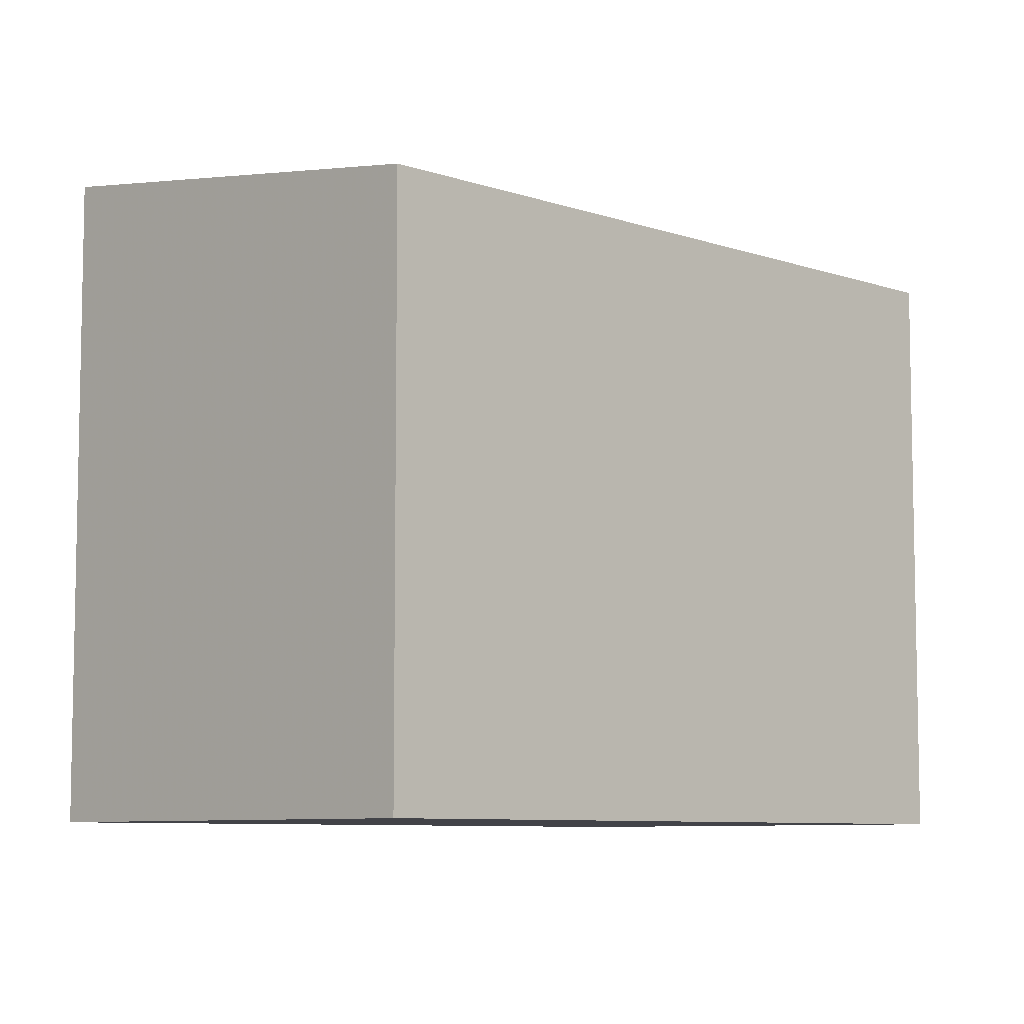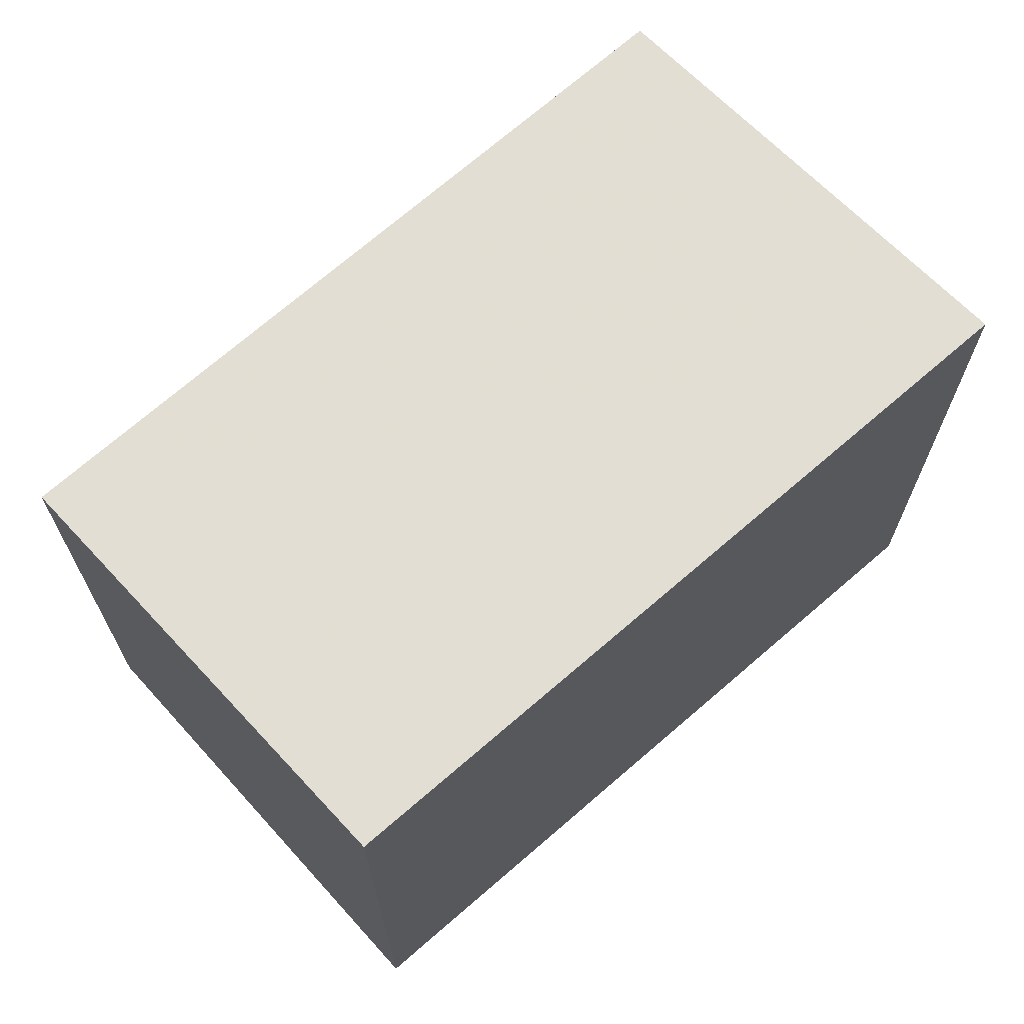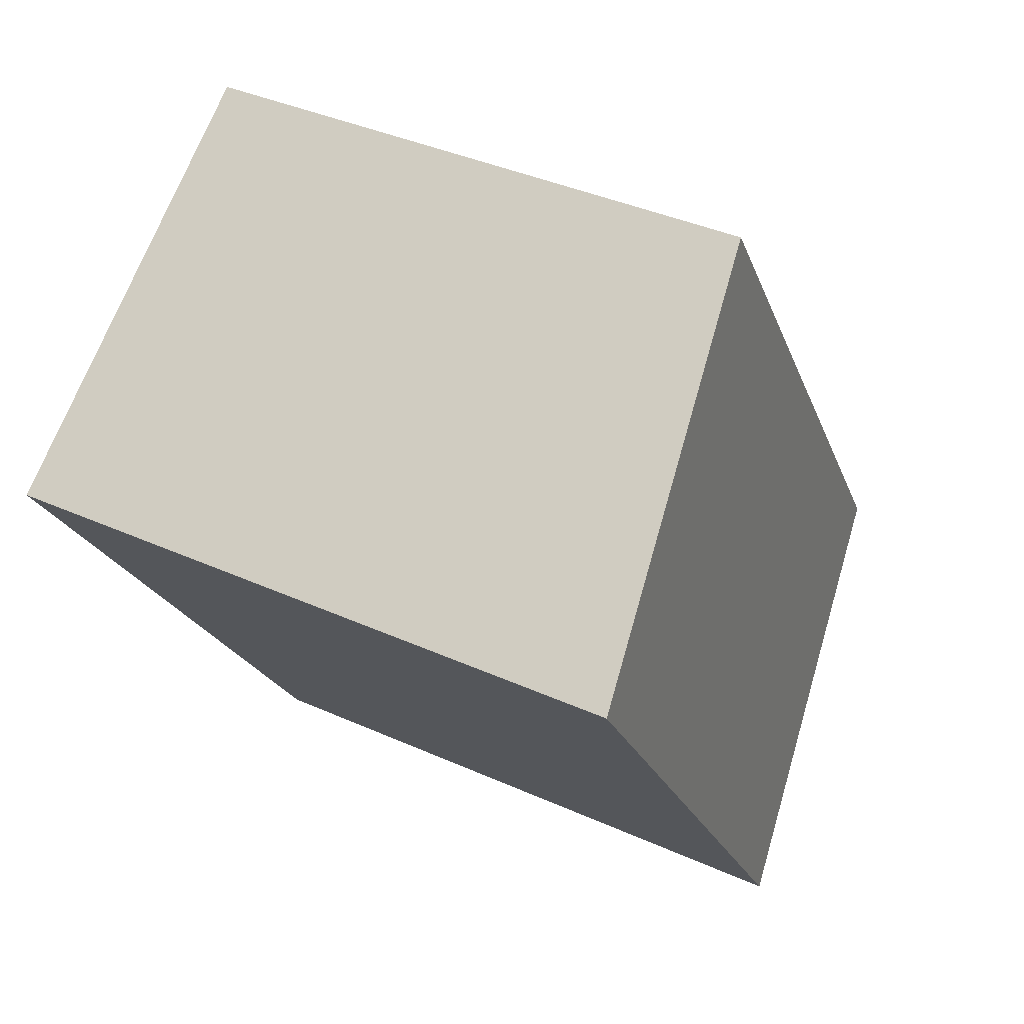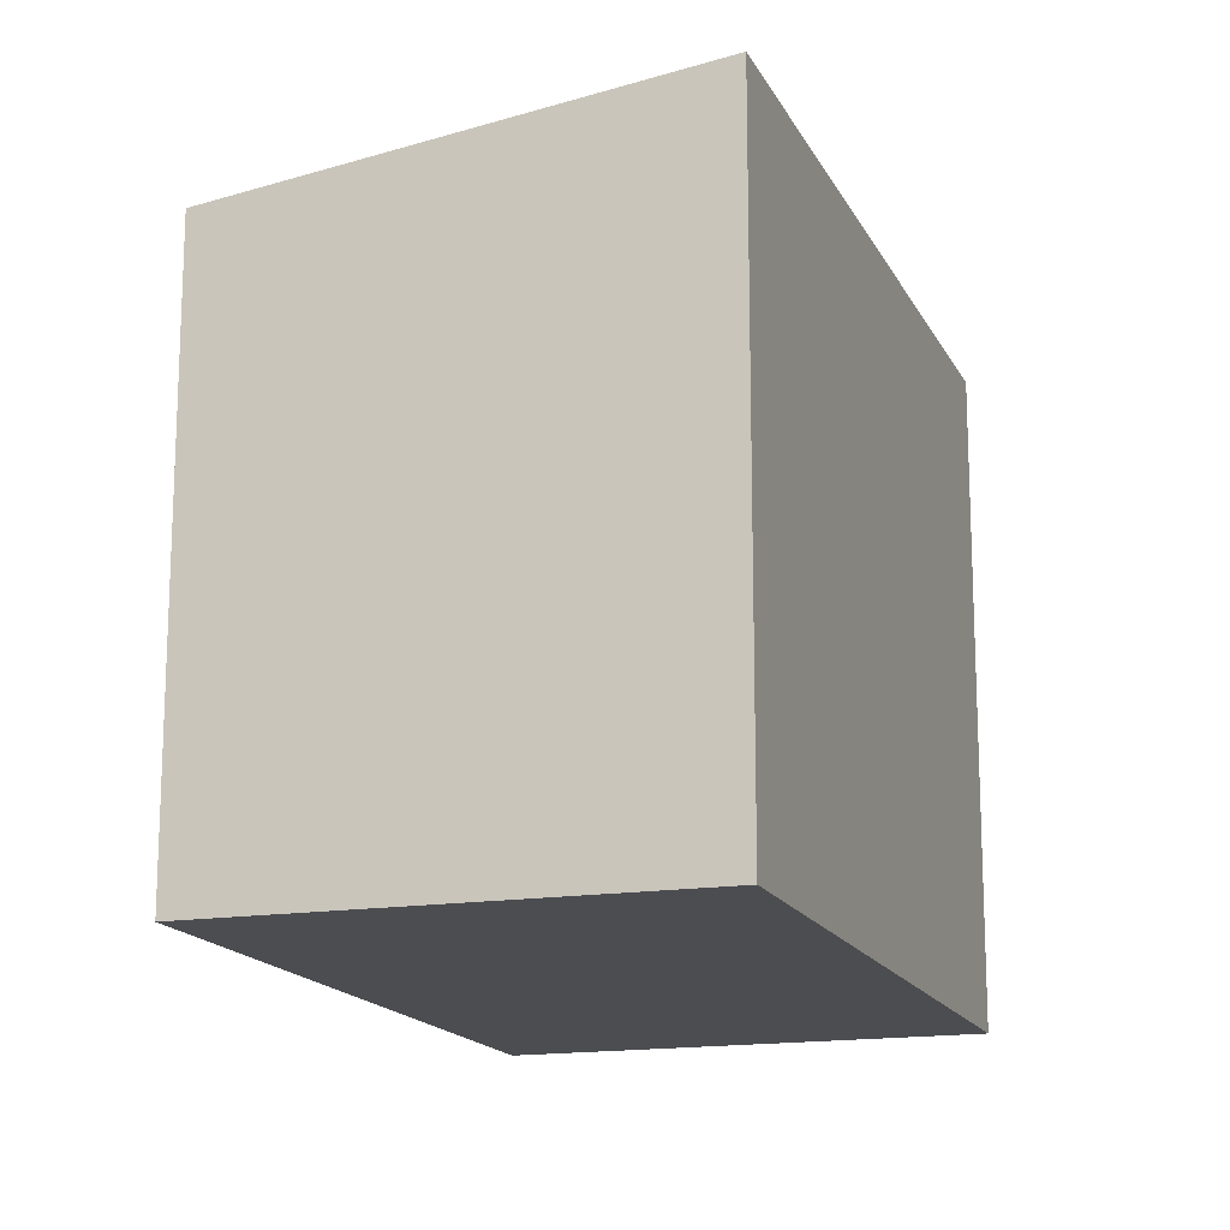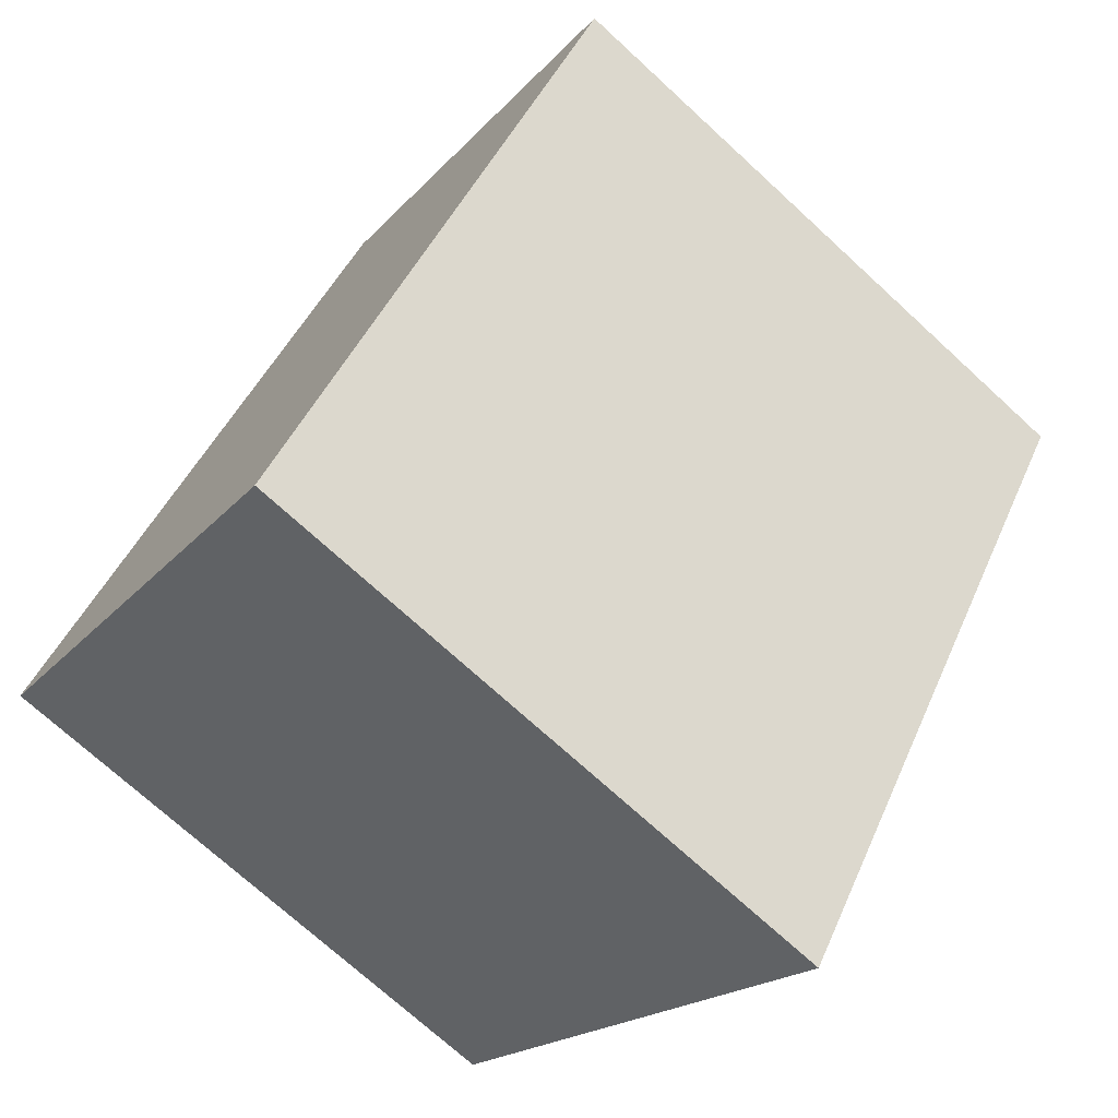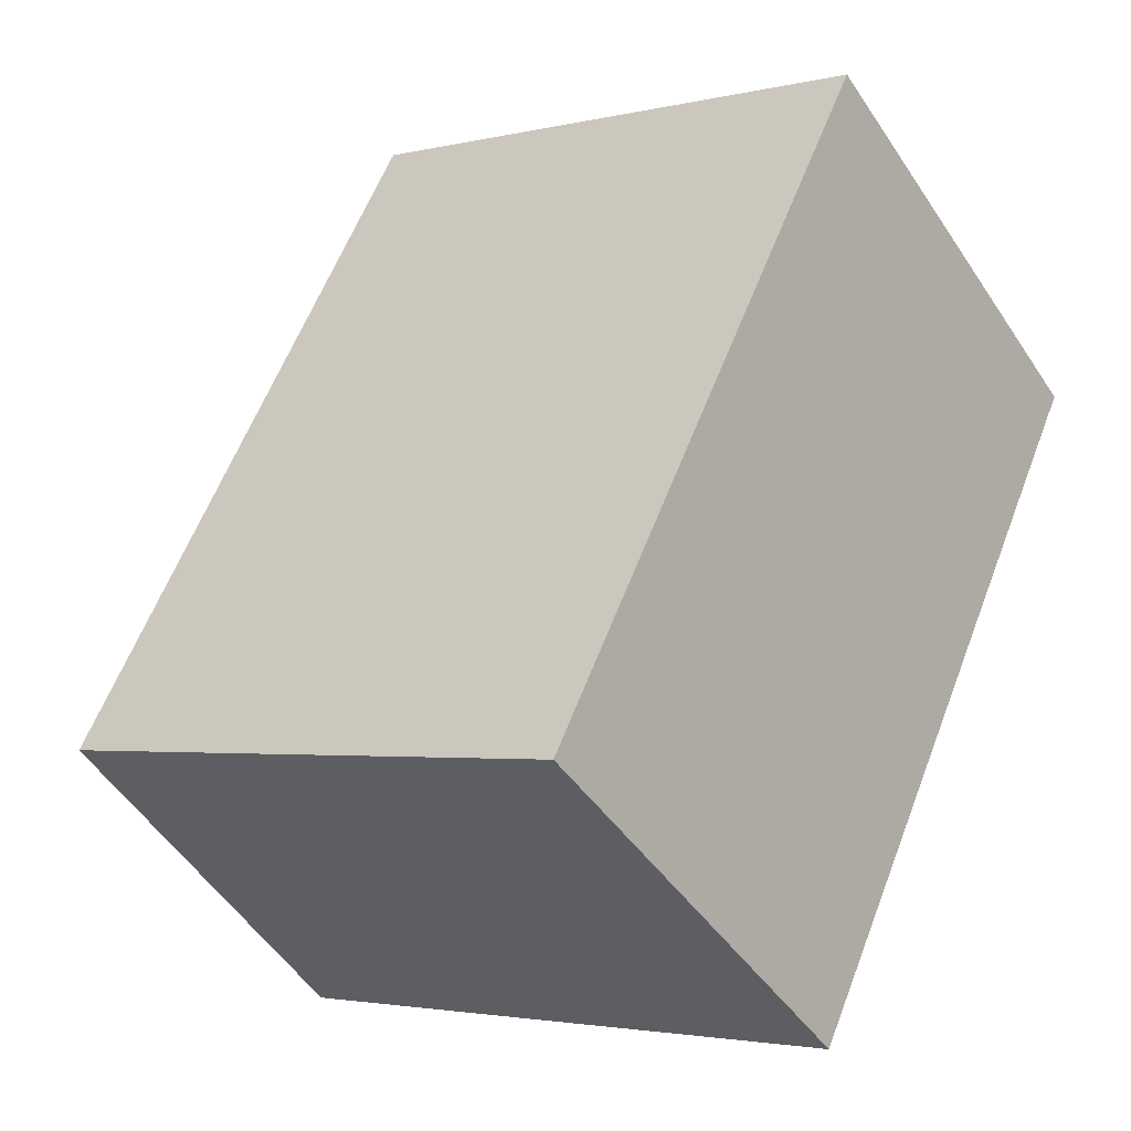
<metadata>
{"format":"obj","ext":"obj","renderer":"f3d","projection":"perspective","resolution":1024,"background":"white","views":[{"elev":-7.6,"azim":79.3,"up":"+Z"},{"elev":70.5,"azim":-97.1,"up":"+Z"},{"elev":39.2,"azim":-60.7,"up":"+Y"},{"elev":-16.2,"azim":-127.1,"up":"+Z"},{"elev":-72.3,"azim":-132.6,"up":"+Y"},{"elev":-2.8,"azim":129.7,"up":"+Y"}]}
</metadata>
<code>
v -732.1 -1821 2.41
v -730.7 -1820 2.163
v -729.1 -1822 2.158
v -730.5 -1823 2.407
v -730.7 -1820 2.163
v -732.1 -1821 2.41
v -732.1 -1821 0
v -730.7 -1820 0
v -729.1 -1822 2.158
v -730.7 -1820 2.163
v -730.7 -1820 0
v -729.1 -1822 0
v -730.5 -1823 2.407
v -729.1 -1822 2.158
v -729.1 -1822 0
v -730.5 -1823 0
v -732.1 -1821 2.41
v -730.5 -1823 2.407
v -730.5 -1823 0
v -732.1 -1821 0
v -732.1 -1821 0
v -730.7 -1820 0
v -729.1 -1822 0
v -730.5 -1823 0
f 2 3 4 1
f 6 7 8 5
f 10 11 12 9
f 14 15 16 13
f 18 19 20 17
f 22 23 24 21

</code>
